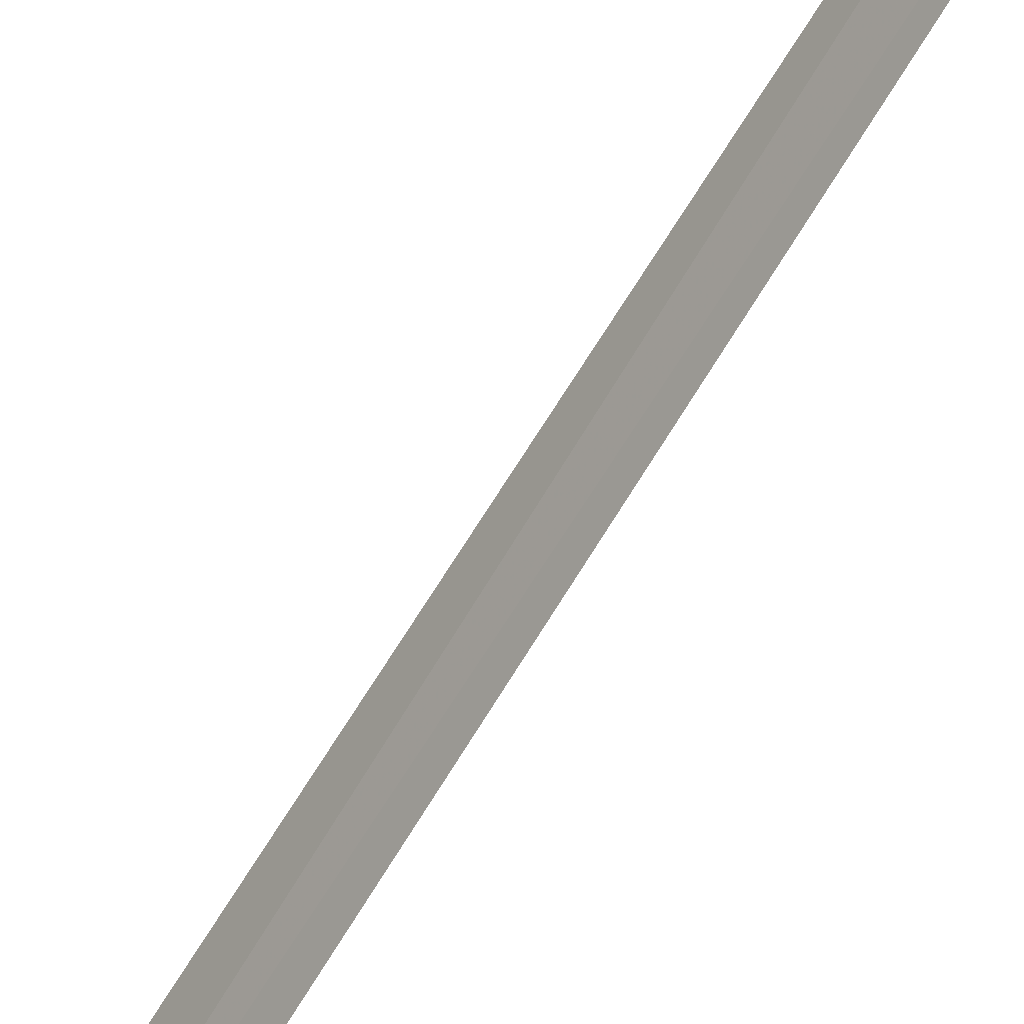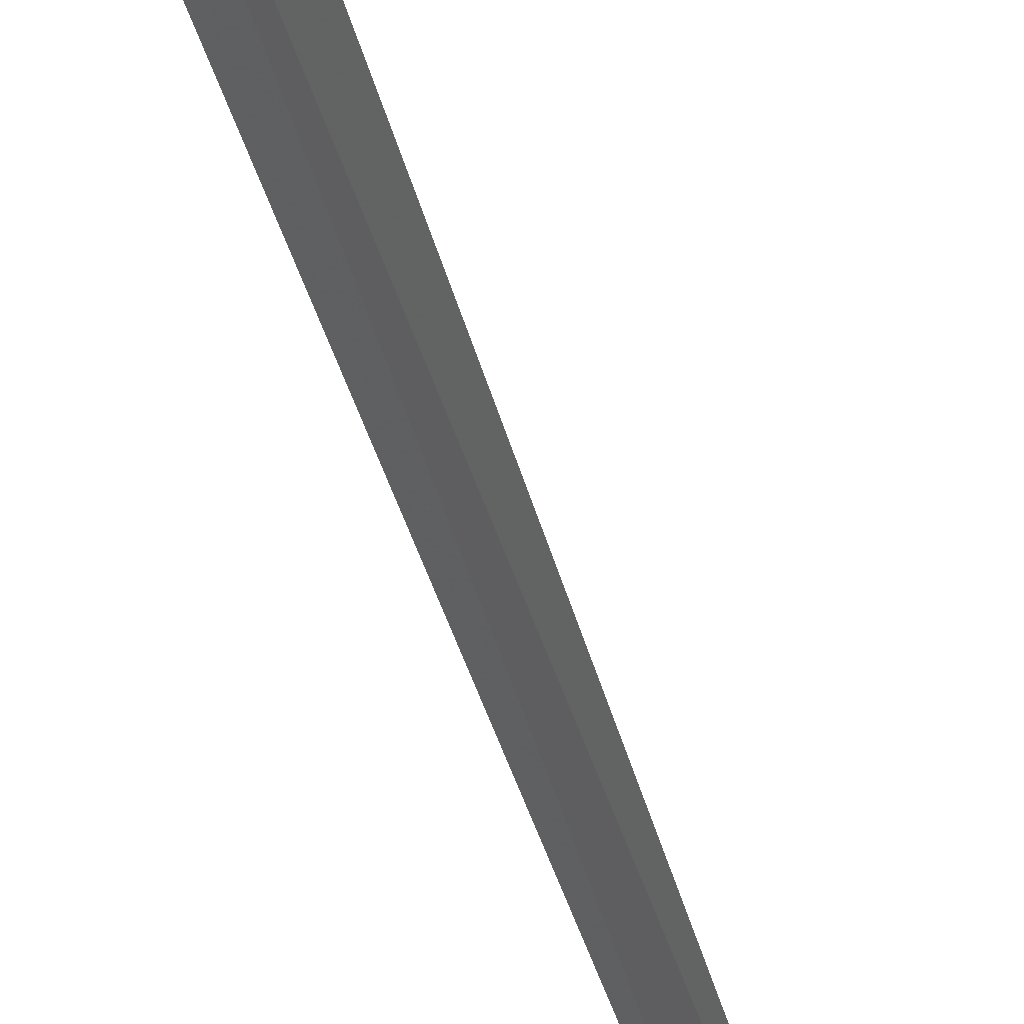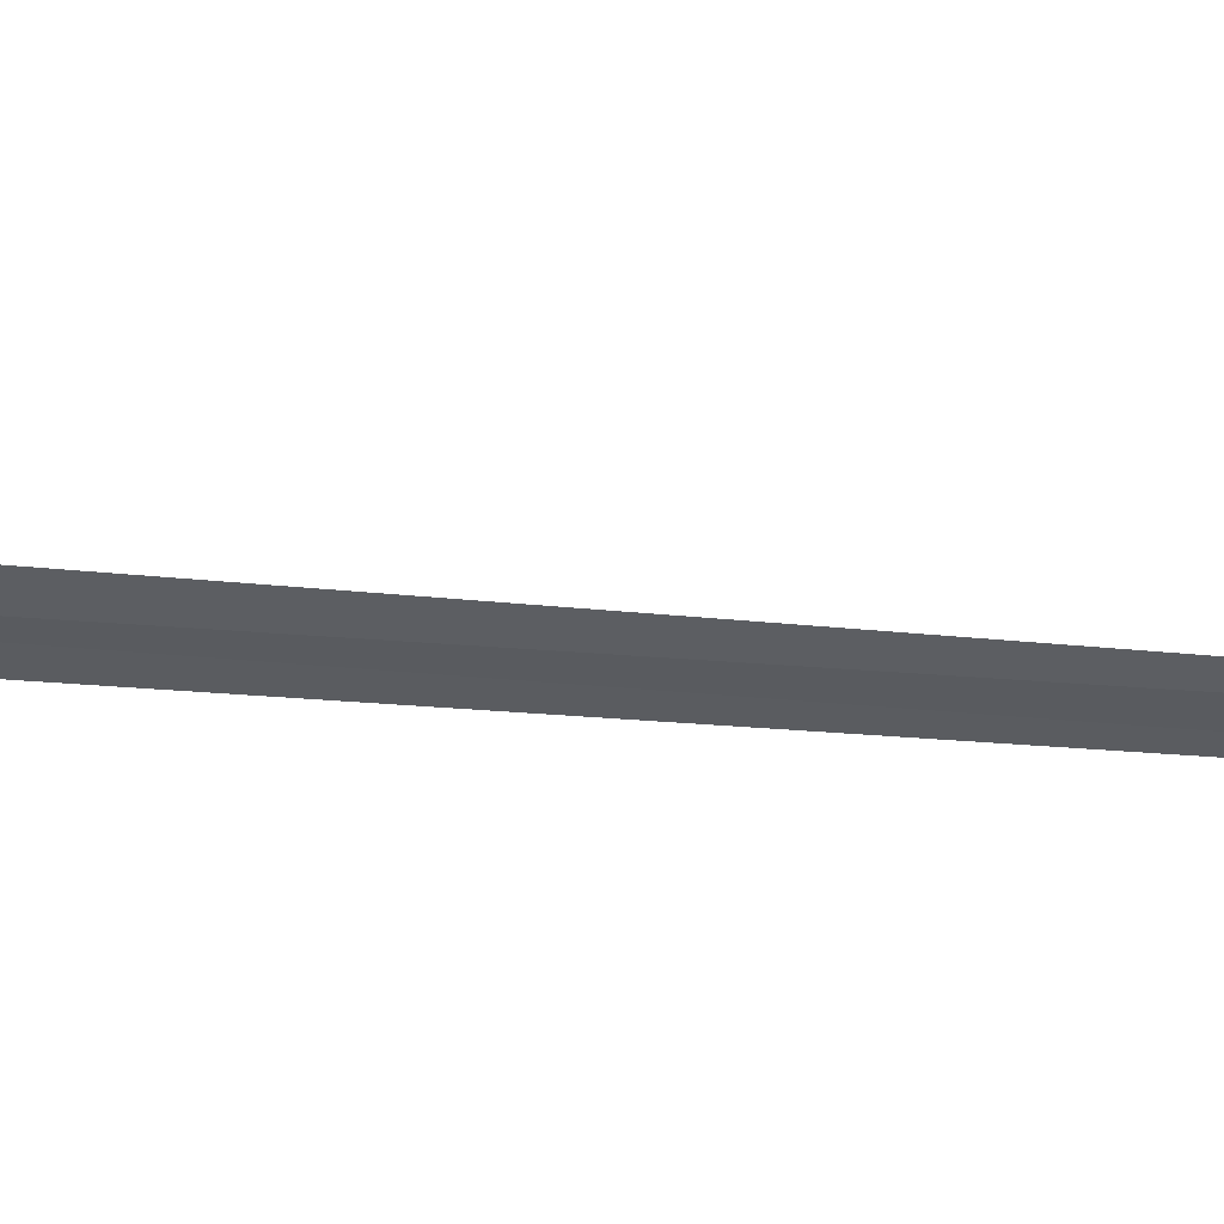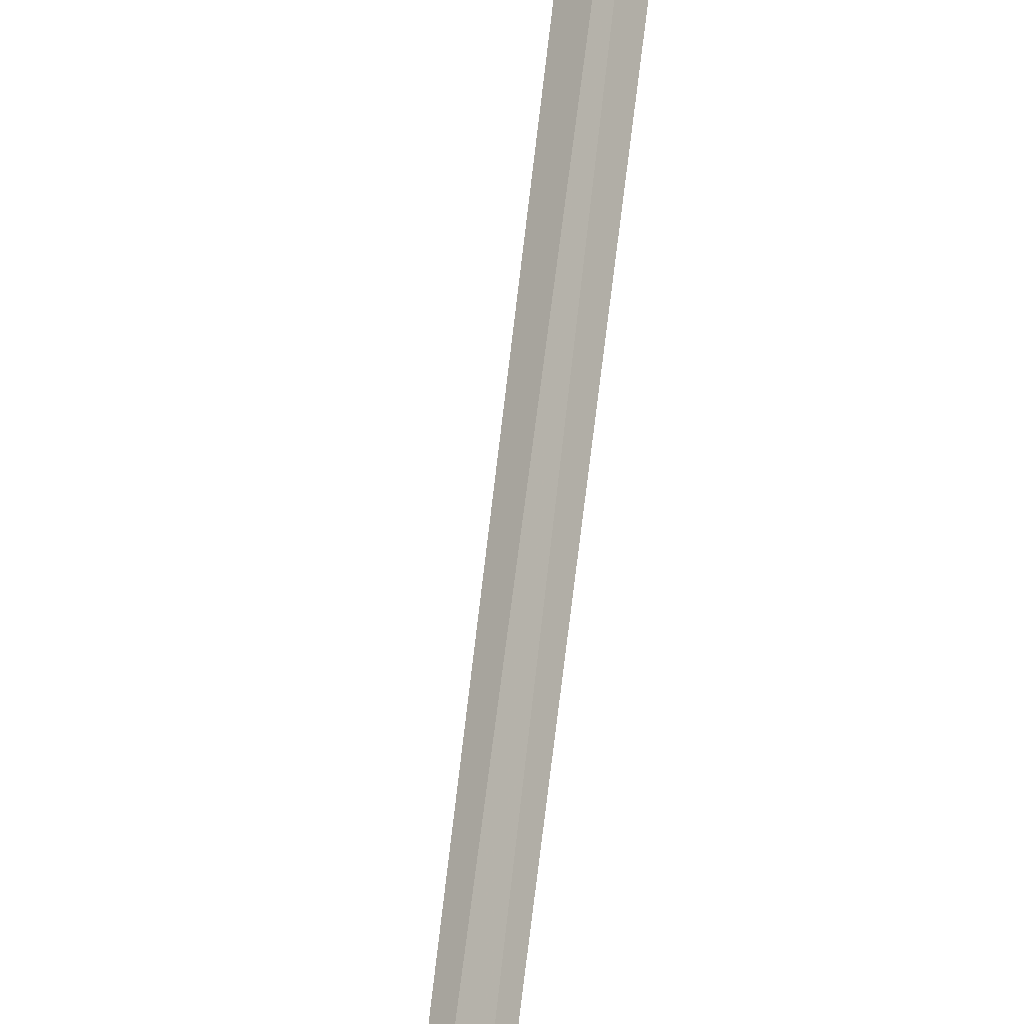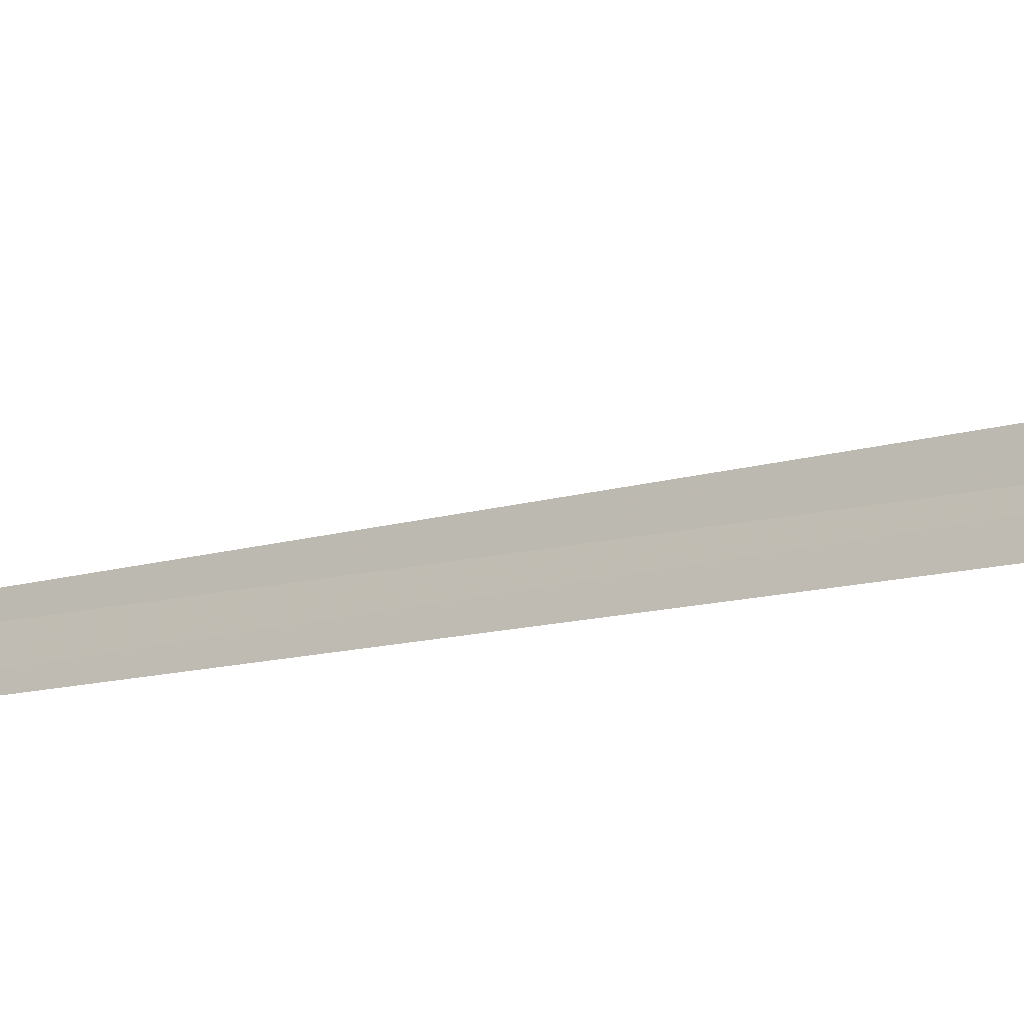
<metadata>
{"format":"obj","ext":"obj","renderer":"f3d","projection":"perspective","resolution":1024,"background":"white","views":[{"elev":-65.0,"azim":-24.1,"up":"+Y"},{"elev":-26.4,"azim":-163.3,"up":"+Y"},{"elev":24.2,"azim":-80.5,"up":"+Y"},{"elev":49.2,"azim":11.5,"up":"+Y"},{"elev":-4.7,"azim":141.3,"up":"+Y"}]}
</metadata>
<code>
v 20.27 17.09 4.572
v 20.51 17 7.048
v 20.25 17.14 4.59
v 20.54 16.96 7.044
v 20.29 17.06 4.558
v 20.23 17.18 4.458
f 1 3 2
f 1 2 4
f 1 4 5
f 1 6 3
f 1 5 6

</code>
